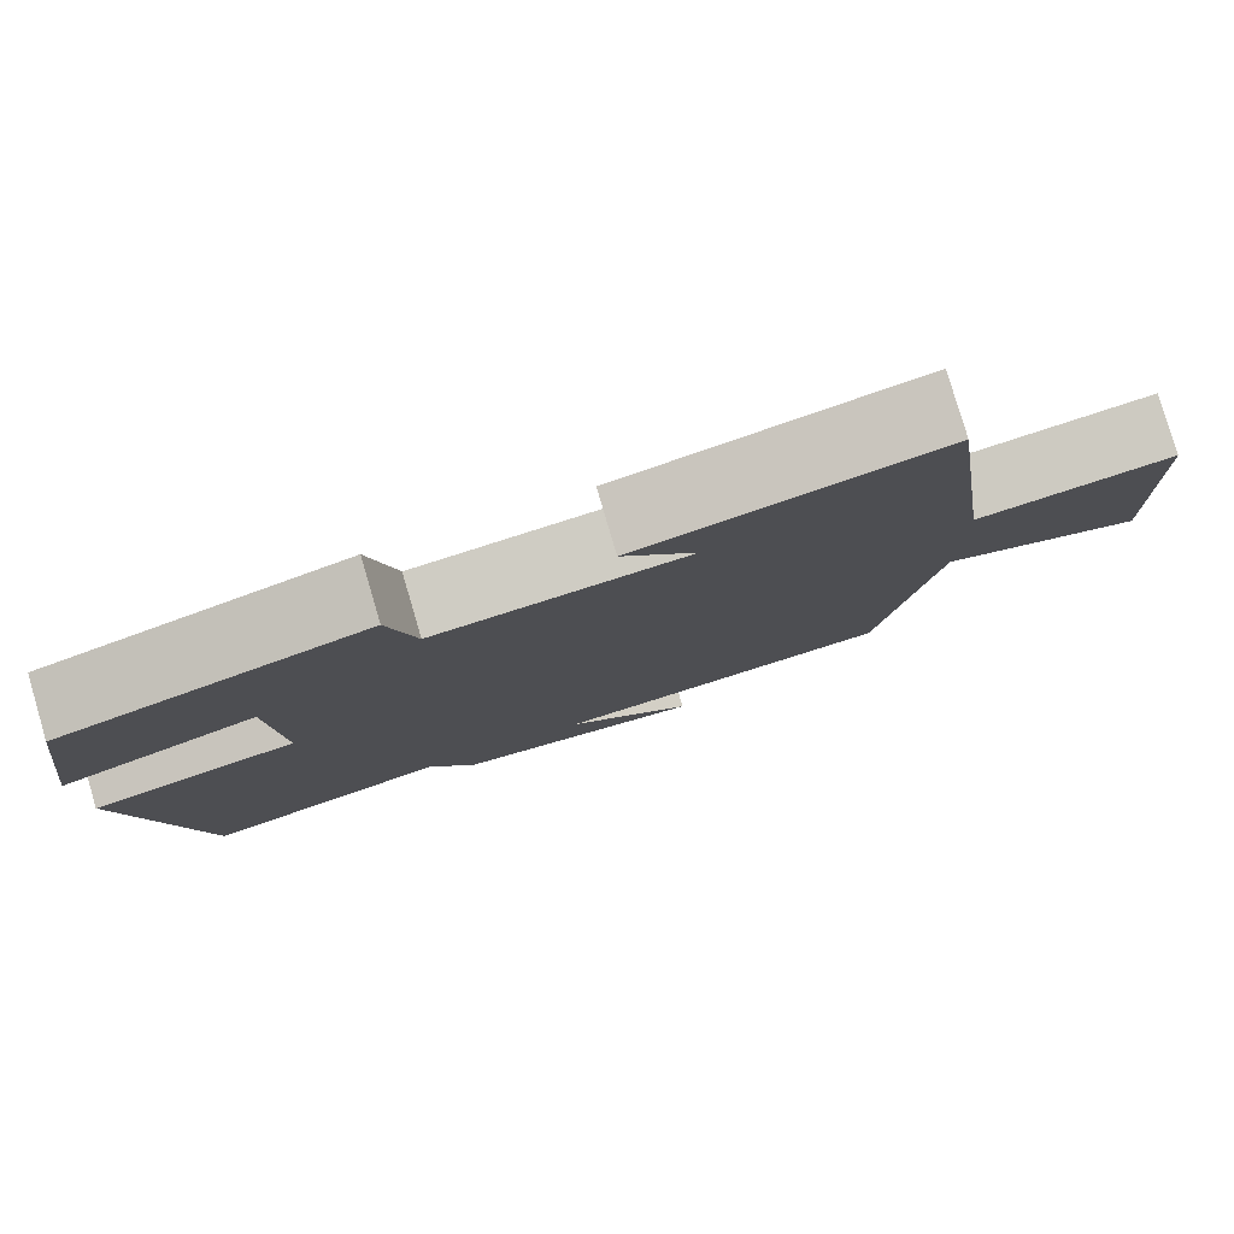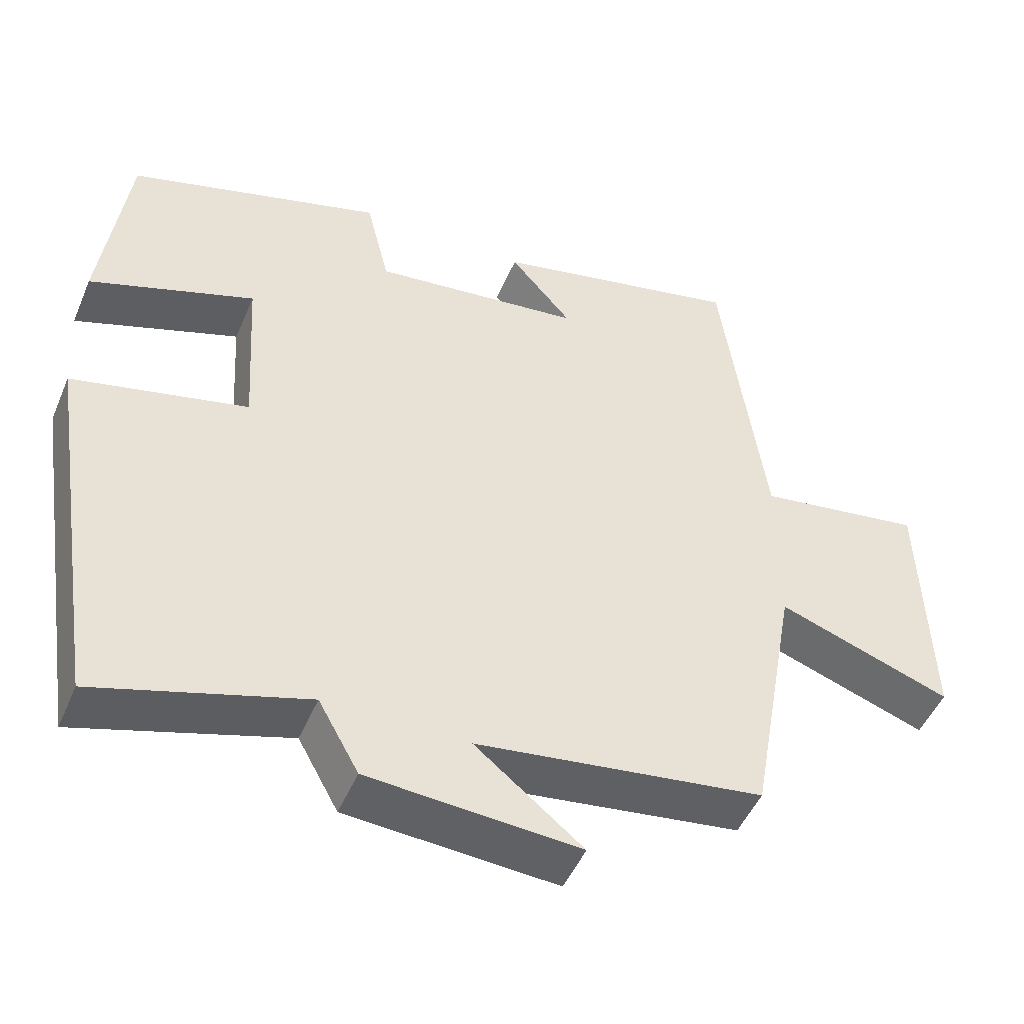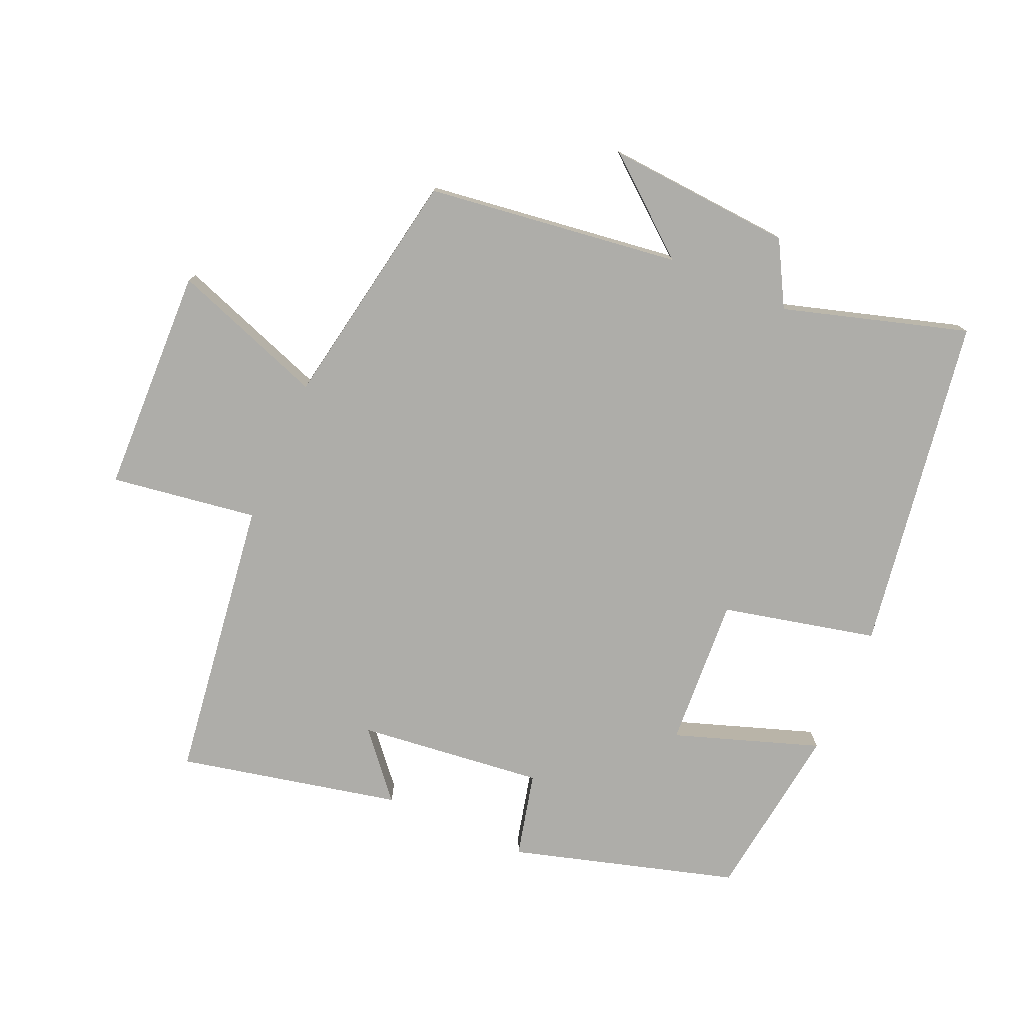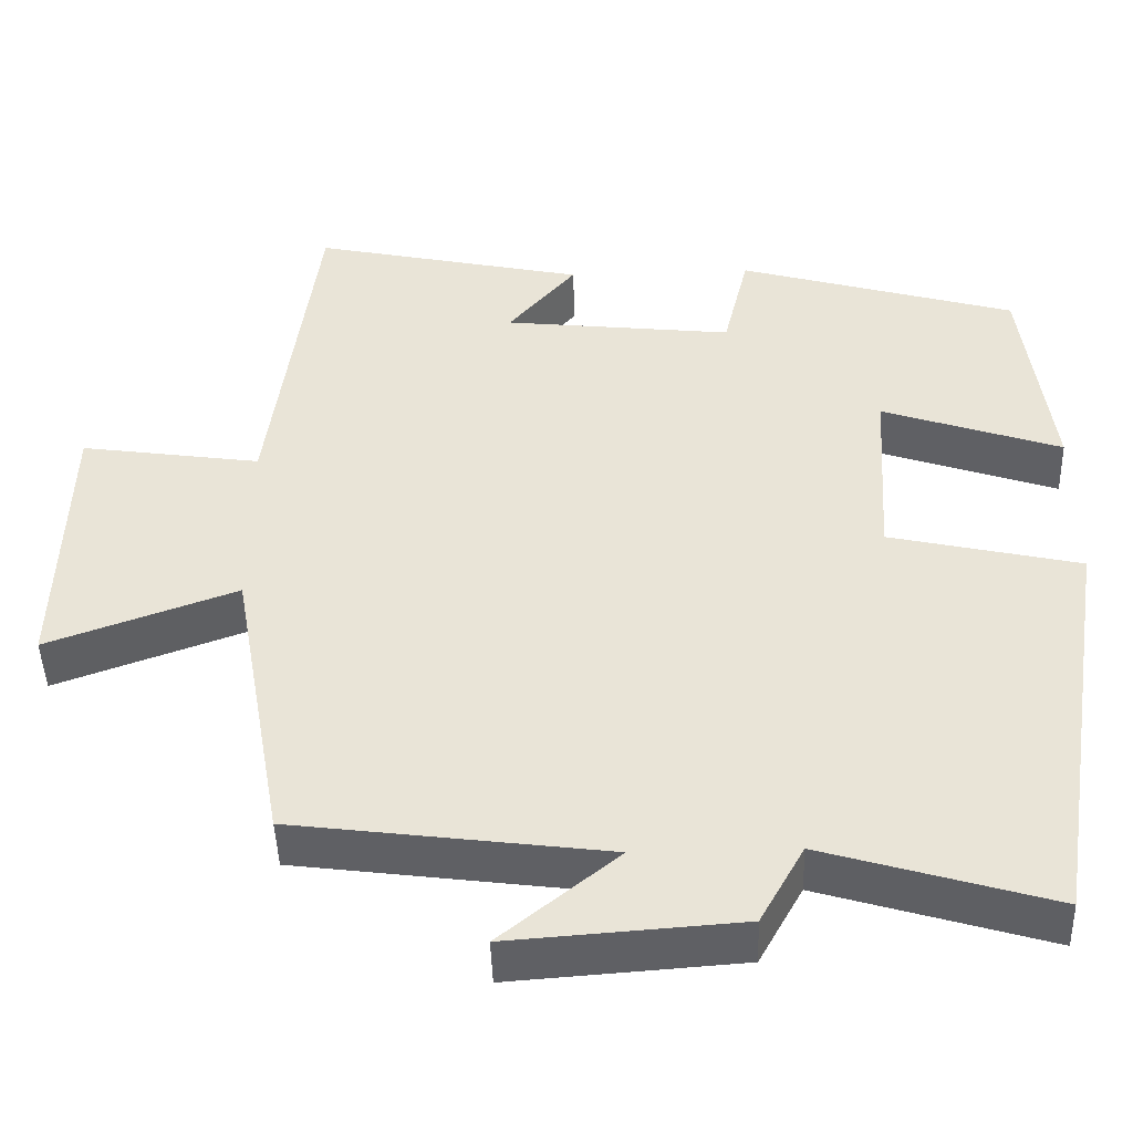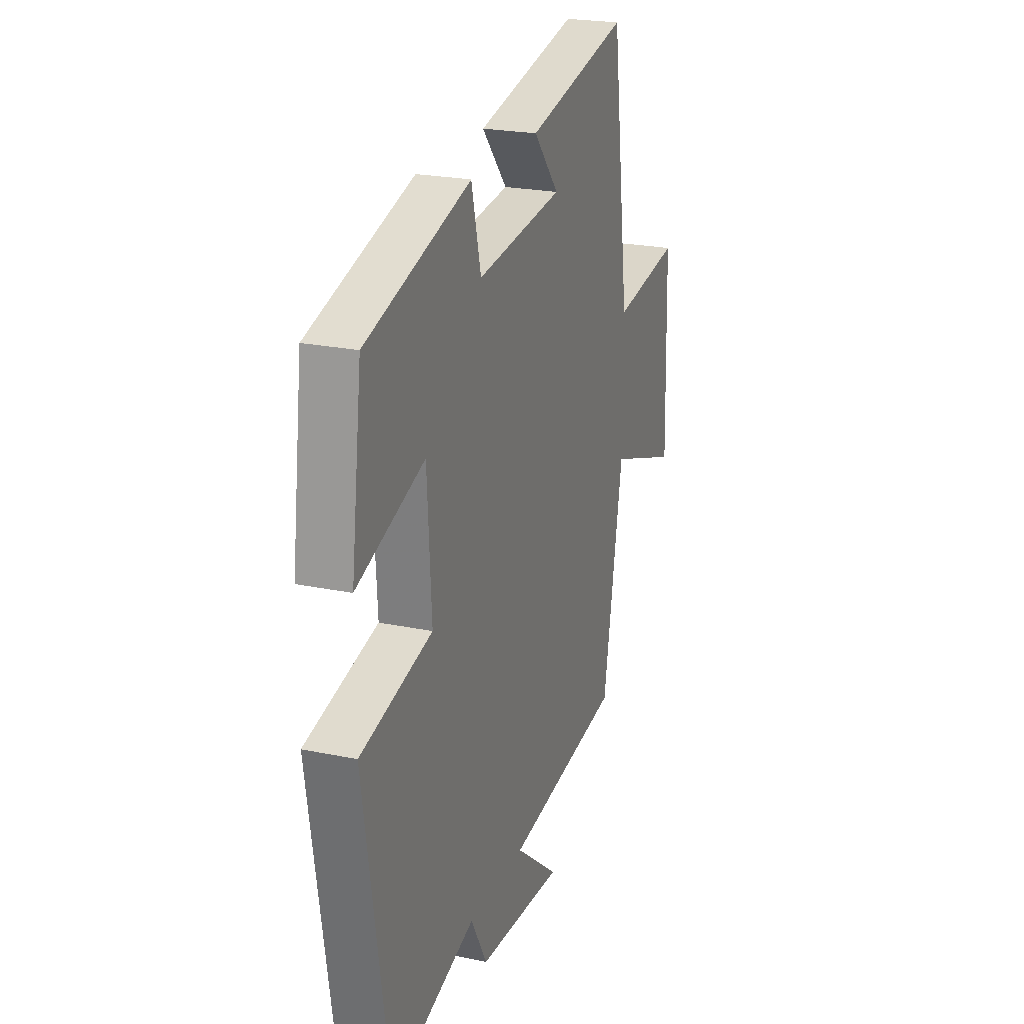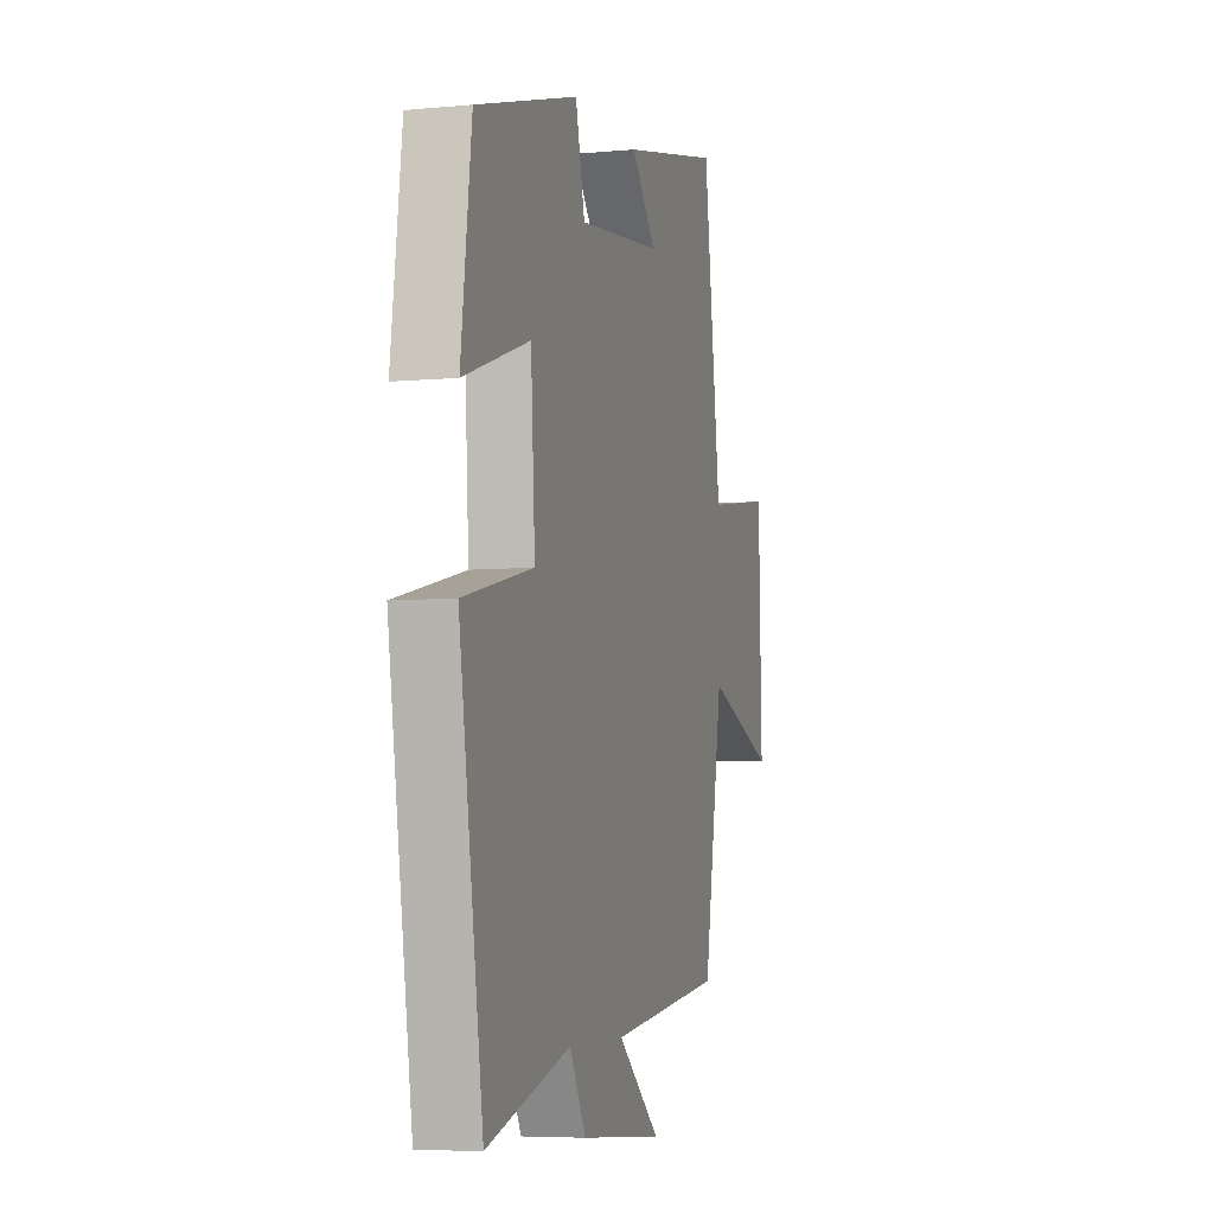
<metadata>
{"format":"obj","ext":"obj","renderer":"f3d","projection":"perspective","resolution":1024,"background":"white","views":[{"elev":79.8,"azim":-16.4,"up":"+Z"},{"elev":-48.7,"azim":-22.5,"up":"+Z"},{"elev":-77.1,"azim":156.4,"up":"+Y"},{"elev":-45.7,"azim":-178.1,"up":"+Z"},{"elev":22.9,"azim":-70.4,"up":"+Z"},{"elev":-5.7,"azim":-73.9,"up":"+Z"}]}
</metadata>
<code>
v -0.42 0.07 -0.584
v -0.5 0.07 -0.074
v -0.266 0.07 -0.02
v -0.28 0.07 0.208
v -0.5 0.07 0.132
v -0.465 0.07 0.401
v -0.124 0.07 0.5
v -0.093 0.07 0.371
v 0.189 0.07 0.403
v 0.106 0.07 0.5
v 0.442 0.07 0.573
v 0.5 0.07 0.143
v 0.722 0.07 0.176
v 0.732 0.07 -0.168
v 0.5 0.07 -0.085
v 0.435 0.07 -0.449
v 0.051 0.07 -0.5
v 0.195 0.07 -0.617
v -0.087 0.07 -0.597
v -0.141 0.07 -0.5
v -0.42 0 -0.584
v -0.5 0 -0.074
v -0.266 0 -0.02
v -0.28 0 0.208
v -0.5 0 0.132
v -0.465 0 0.401
v -0.124 0 0.5
v -0.093 0 0.371
v 0.189 0 0.403
v 0.106 0 0.5
v 0.442 0 0.573
v 0.5 0 0.143
v 0.722 0 0.176
v 0.732 0 -0.168
v 0.5 0 -0.085
v 0.435 0 -0.449
v 0.051 0 -0.5
v 0.195 0 -0.617
v -0.087 0 -0.597
v -0.141 0 -0.5
f 17 18 19 20
f 15 16 17 20
f 15 20 1 2
f 12 13 14 15
f 12 15 2 3
f 9 10 11 12
f 8 9 12 3
f 7 8 3 4
f 4 5 6 7
f 40 39 38 37
f 40 37 36 35
f 22 21 40 35
f 35 34 33 32
f 23 22 35 32
f 32 31 30 29
f 23 32 29 28
f 24 23 28 27
f 27 26 25 24
f 1 21 22 2
f 2 22 23 3
f 3 23 24 4
f 4 24 25 5
f 5 25 26 6
f 6 26 27 7
f 7 27 28 8
f 8 28 29 9
f 9 29 30 10
f 10 30 31 11
f 11 31 32 12
f 12 32 33 13
f 13 33 34 14
f 14 34 35 15
f 15 35 36 16
f 16 36 37 17
f 17 37 38 18
f 18 38 39 19
f 19 39 40 20
f 20 40 21 1

</code>
